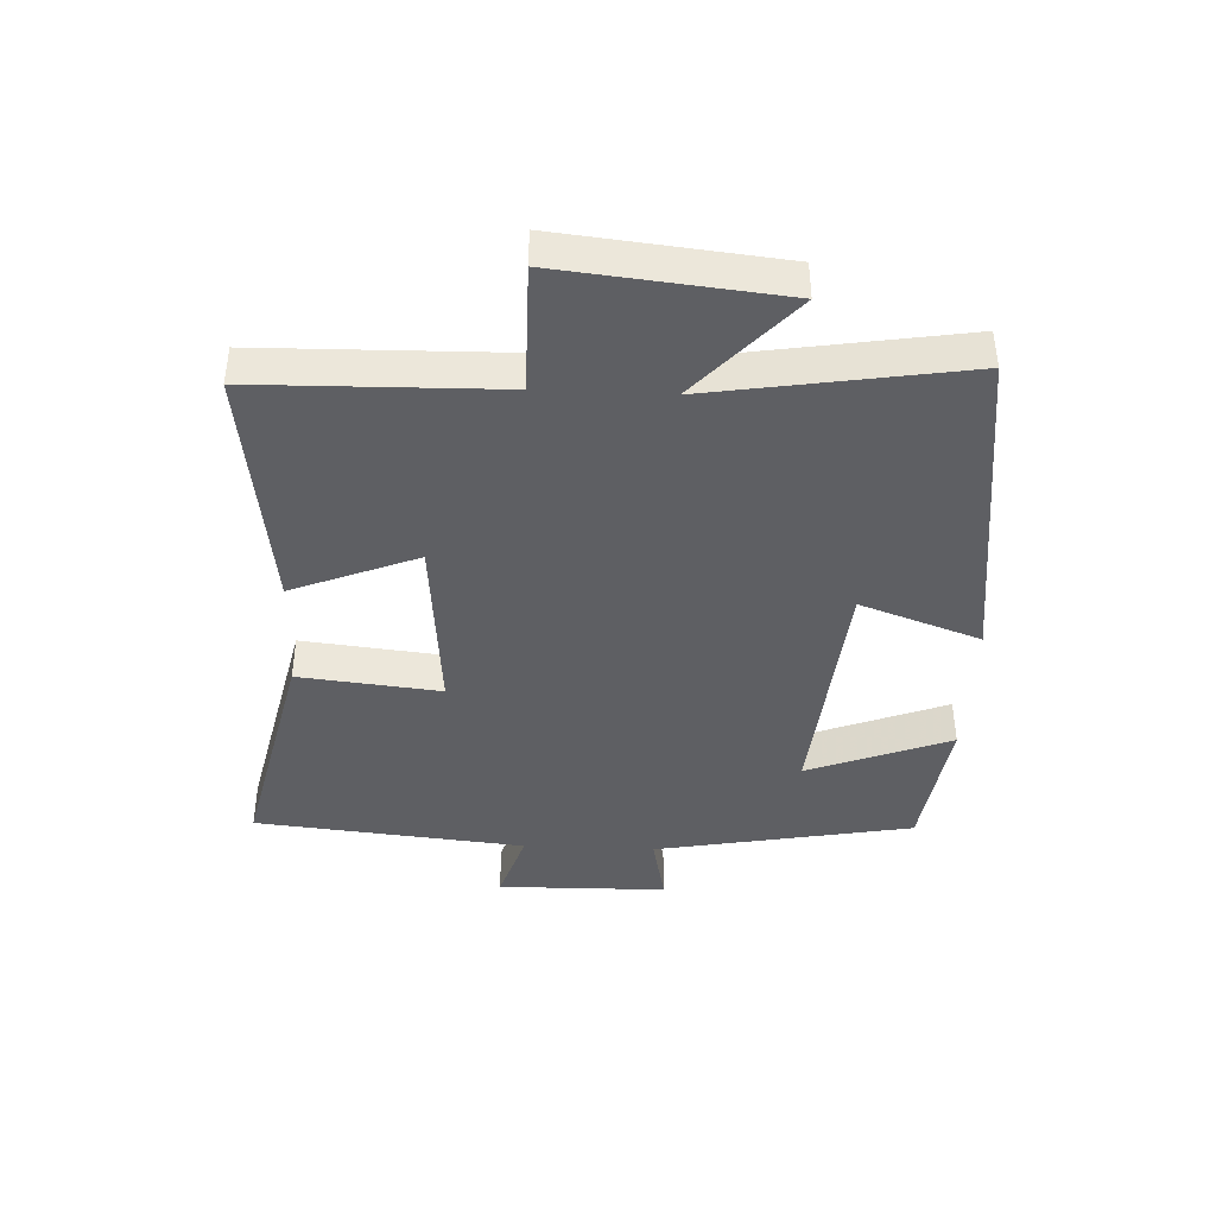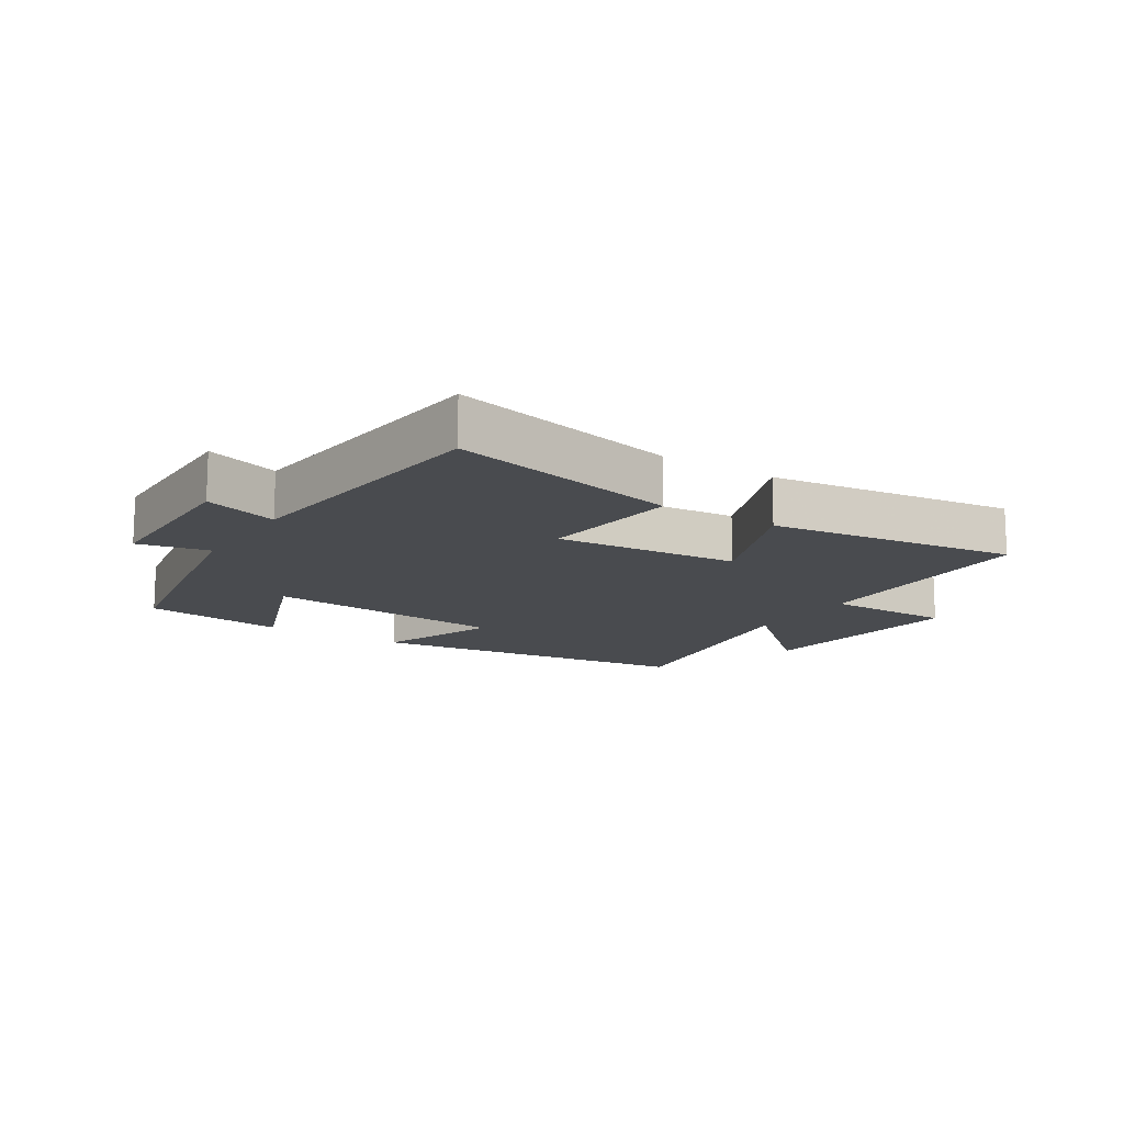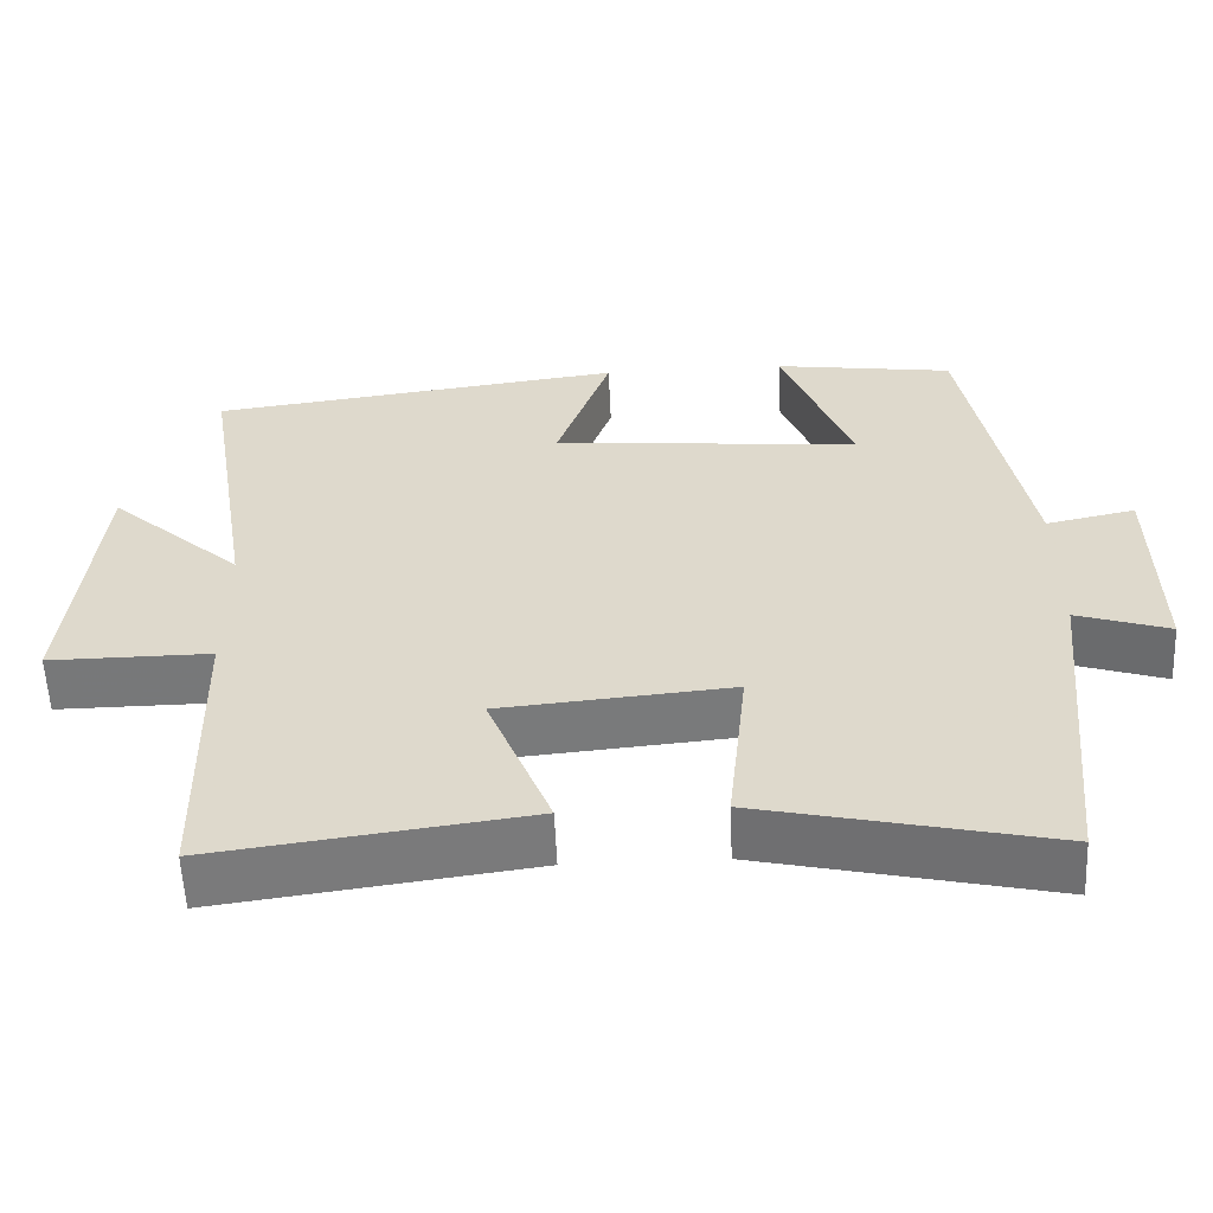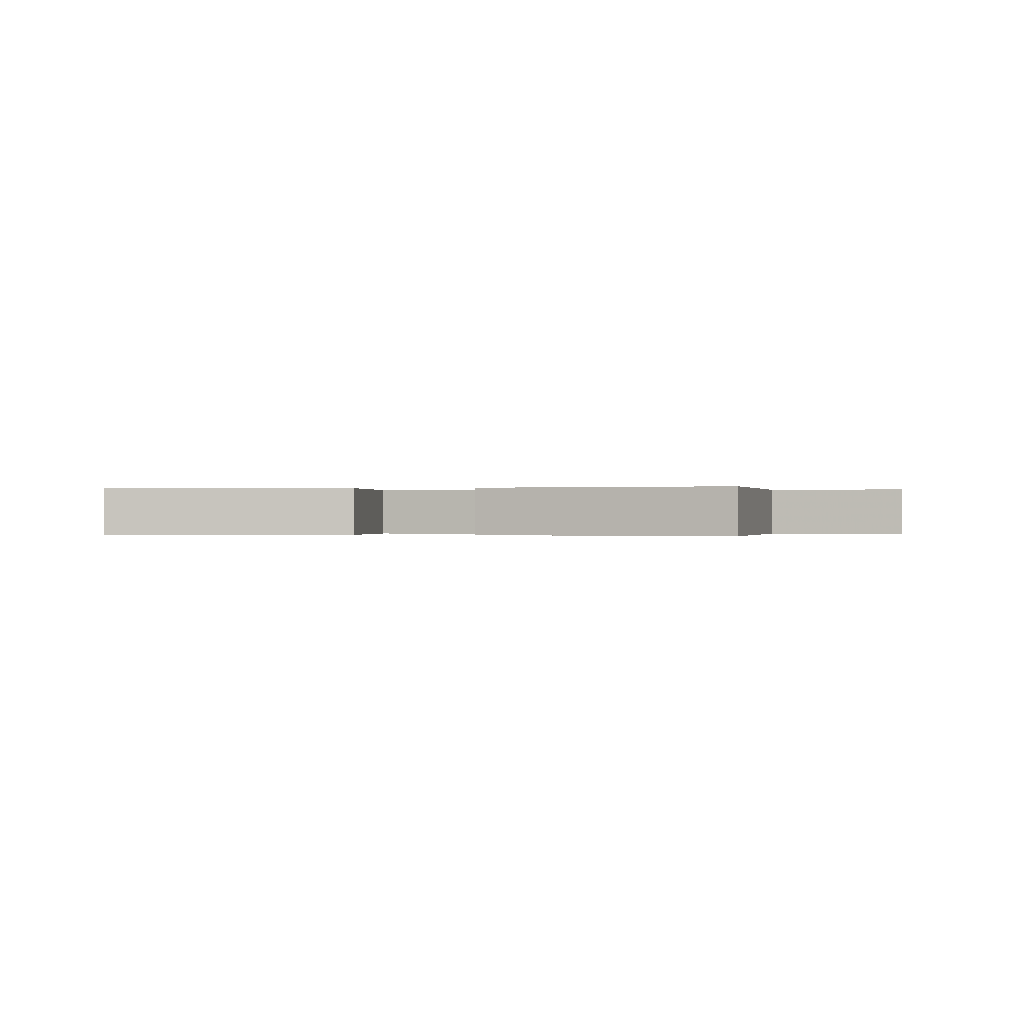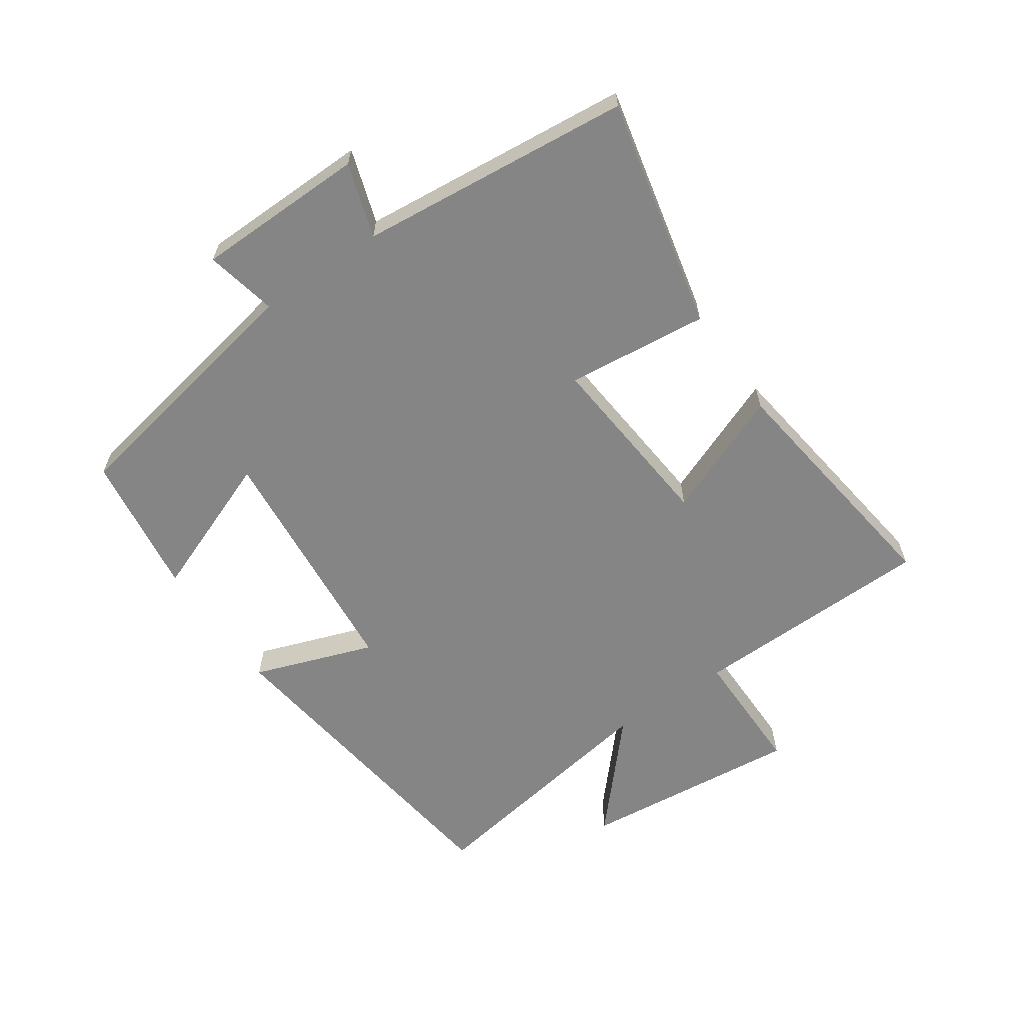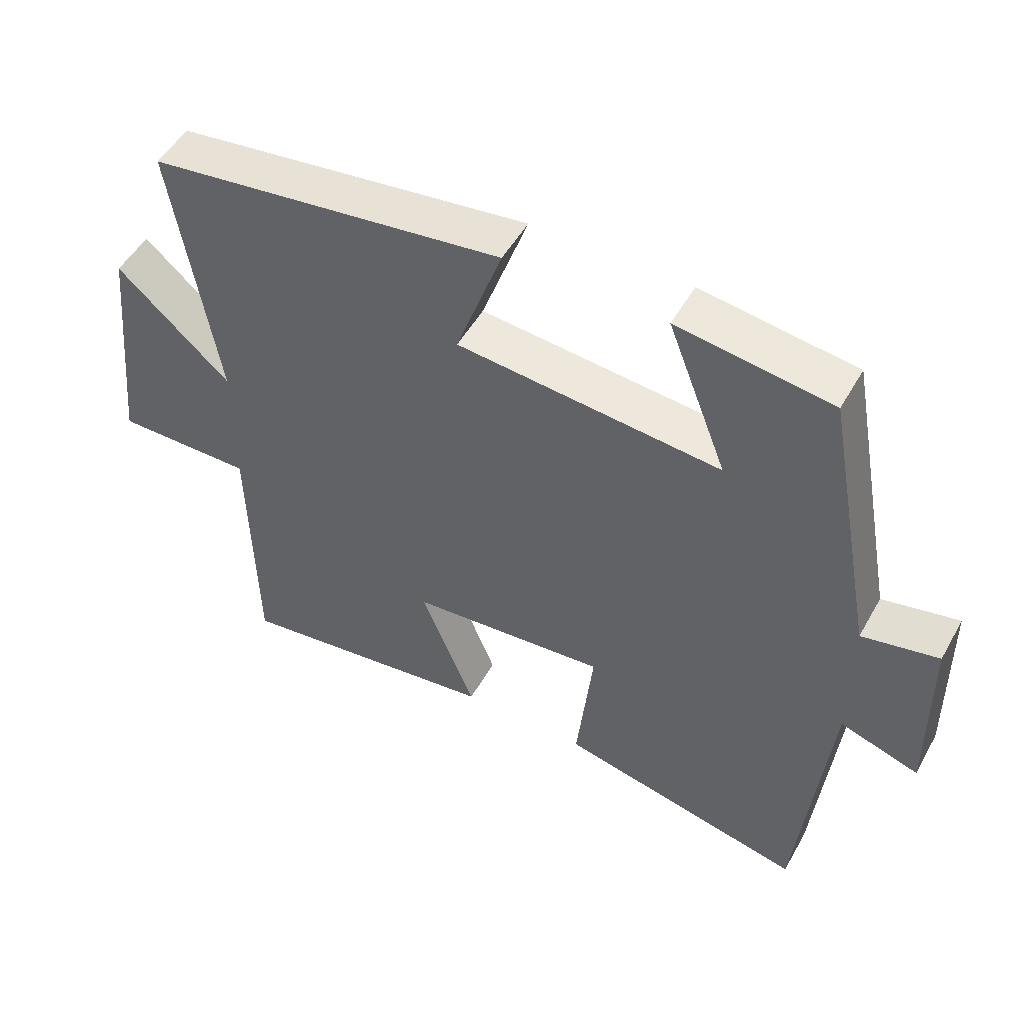
<metadata>
{"format":"obj","ext":"obj","renderer":"f3d","projection":"perspective","resolution":1024,"background":"white","views":[{"elev":-41.5,"azim":-92.6,"up":"+Y"},{"elev":-13.8,"azim":147.2,"up":"+Y"},{"elev":-57.4,"azim":2.5,"up":"+Z"},{"elev":-0.1,"azim":-166.5,"up":"+Y"},{"elev":-61.9,"azim":124.6,"up":"+Y"},{"elev":50.8,"azim":28.7,"up":"+Z"}]}
</metadata>
<code>
v -0.565 0.07 0.432
v -0.039 0.07 0.5
v -0.107 0.07 0.309
v 0.283 0.07 0.273
v 0.195 0.07 0.5
v 0.423 0.07 0.468
v 0.5 0.07 0.057
v 0.613 0.07 0.081
v 0.617 0.07 -0.189
v 0.5 0.07 -0.151
v 0.457 0.07 -0.582
v 0.09 0.07 -0.5
v 0.114 0.07 -0.275
v -0.178 0.07 -0.301
v -0.098 0.07 -0.5
v -0.492 0.07 -0.553
v -0.5 0.07 -0.167
v -0.704 0.07 -0.168
v -0.668 0.07 0.182
v -0.5 0.07 0.031
v -0.565 0 0.432
v -0.039 0 0.5
v -0.107 0 0.309
v 0.283 0 0.273
v 0.195 0 0.5
v 0.423 0 0.468
v 0.5 0 0.057
v 0.613 0 0.081
v 0.617 0 -0.189
v 0.5 0 -0.151
v 0.457 0 -0.582
v 0.09 0 -0.5
v 0.114 0 -0.275
v -0.178 0 -0.301
v -0.098 0 -0.5
v -0.492 0 -0.553
v -0.5 0 -0.167
v -0.704 0 -0.168
v -0.668 0 0.182
v -0.5 0 0.031
f 17 18 19 20
f 16 17 20
f 15 16 20
f 14 15 20
f 13 14 20 1
f 10 11 12 13
f 10 13 1
f 7 8 9 10
f 6 7 10
f 5 6 10
f 4 5 10
f 3 4 10
f 3 10 1
f 1 2 3
f 40 39 38 37
f 40 37 36
f 40 36 35
f 40 35 34
f 21 40 34 33
f 33 32 31 30
f 21 33 30
f 30 29 28 27
f 30 27 26
f 30 26 25
f 30 25 24
f 30 24 23
f 21 30 23
f 23 22 21
f 1 21 22 2
f 2 22 23 3
f 3 23 24 4
f 4 24 25 5
f 5 25 26 6
f 6 26 27 7
f 7 27 28 8
f 8 28 29 9
f 9 29 30 10
f 10 30 31 11
f 11 31 32 12
f 12 32 33 13
f 13 33 34 14
f 14 34 35 15
f 15 35 36 16
f 16 36 37 17
f 17 37 38 18
f 18 38 39 19
f 19 39 40 20
f 20 40 21 1

</code>
